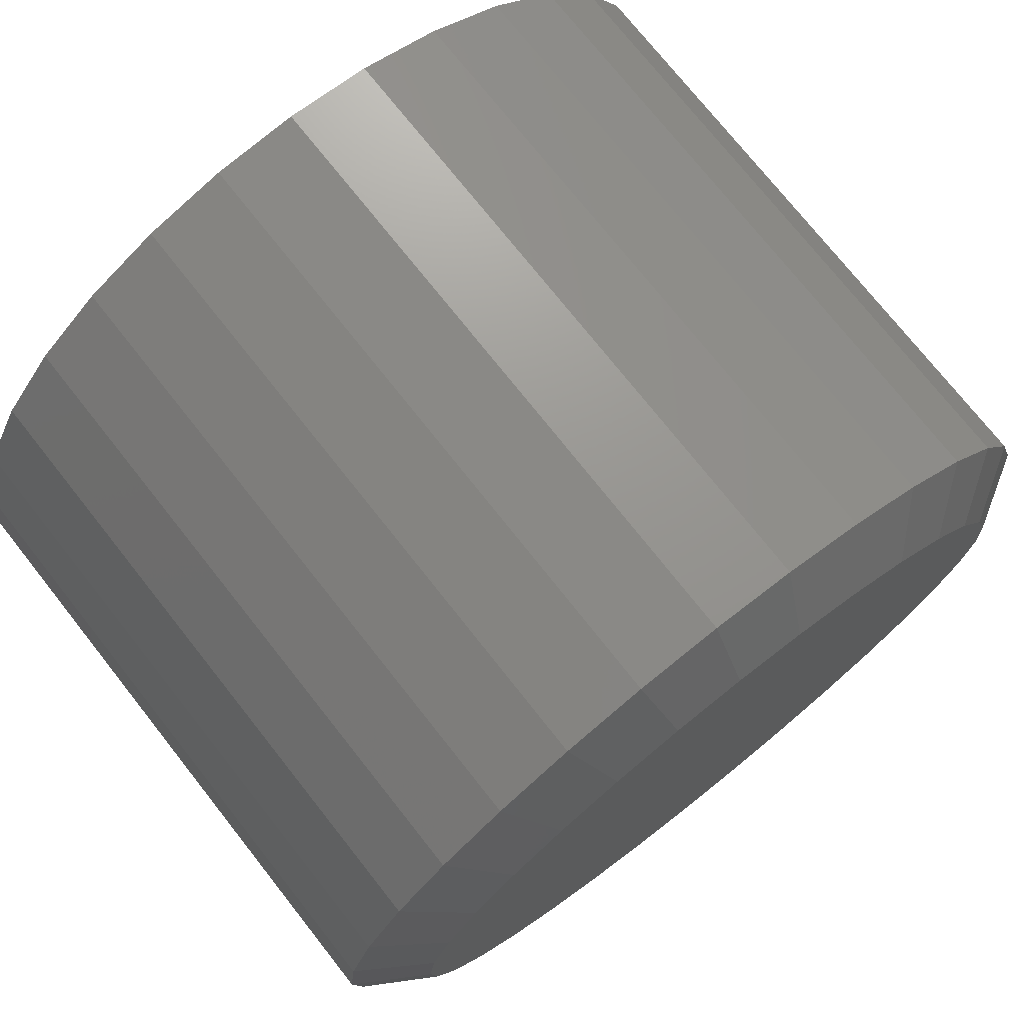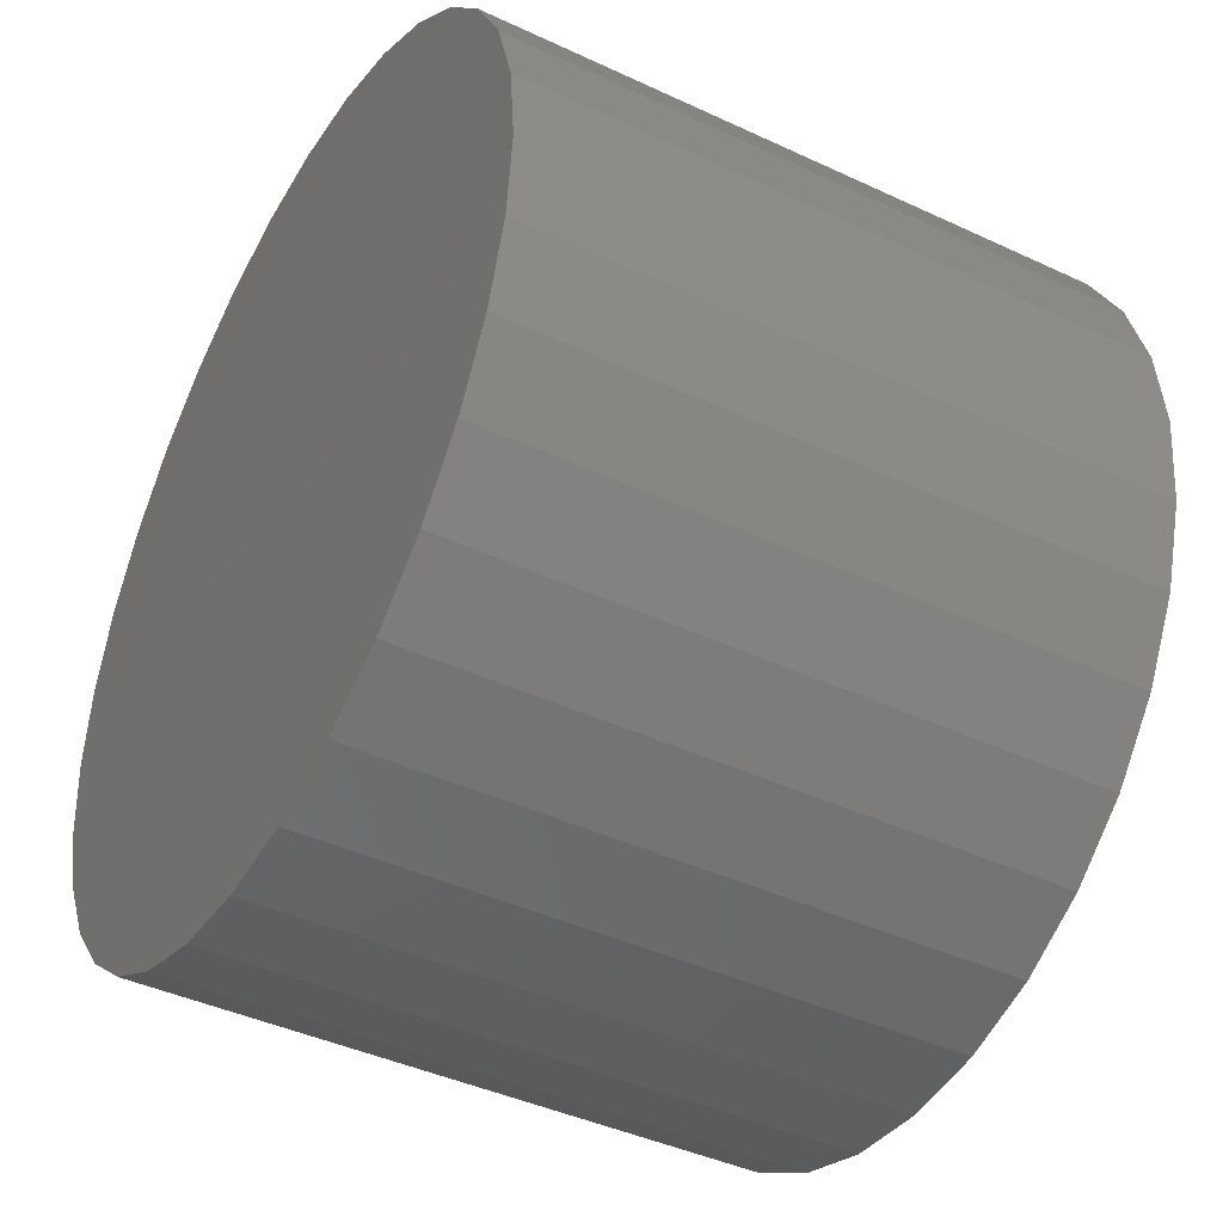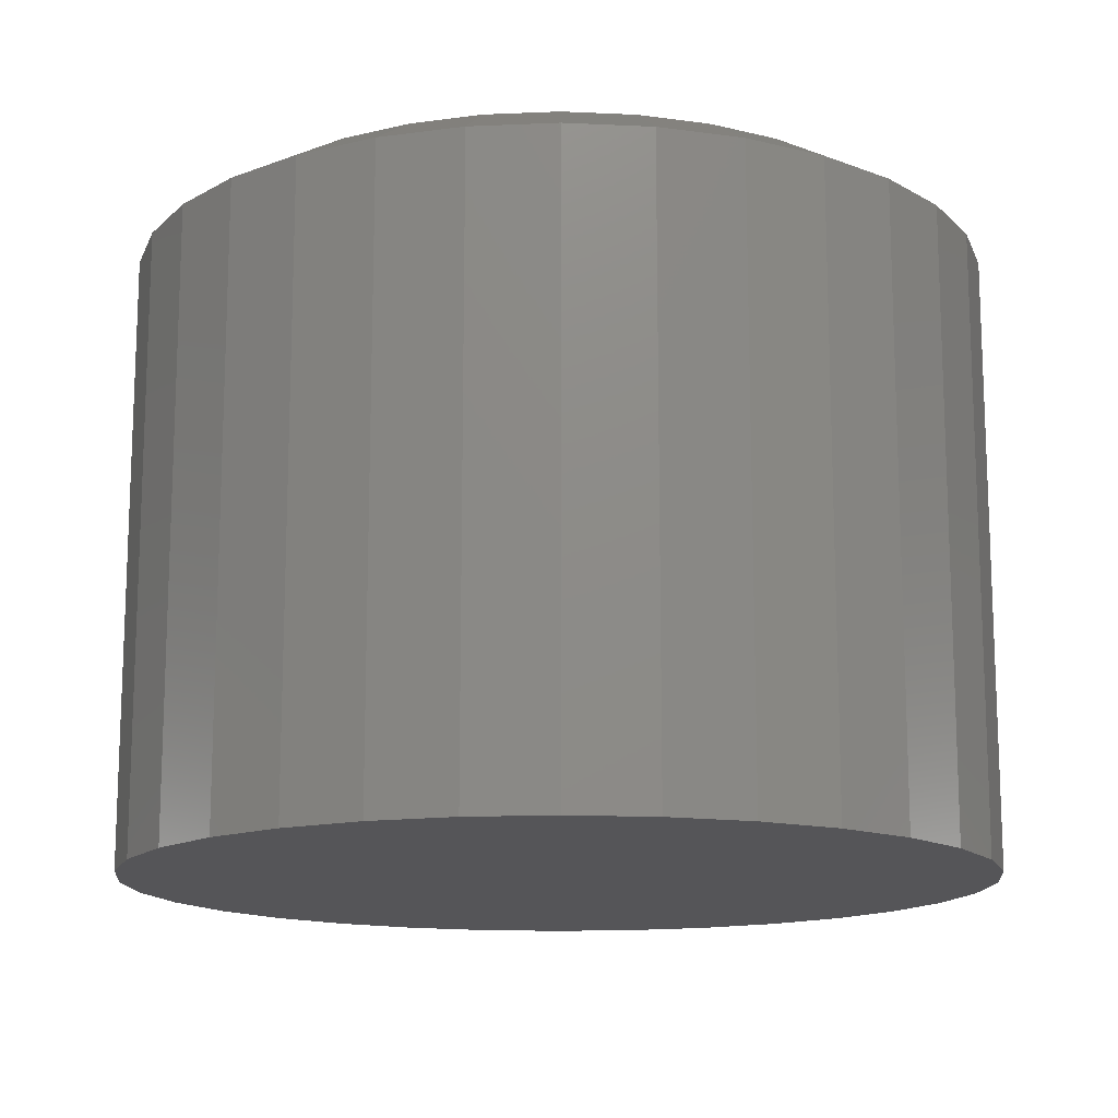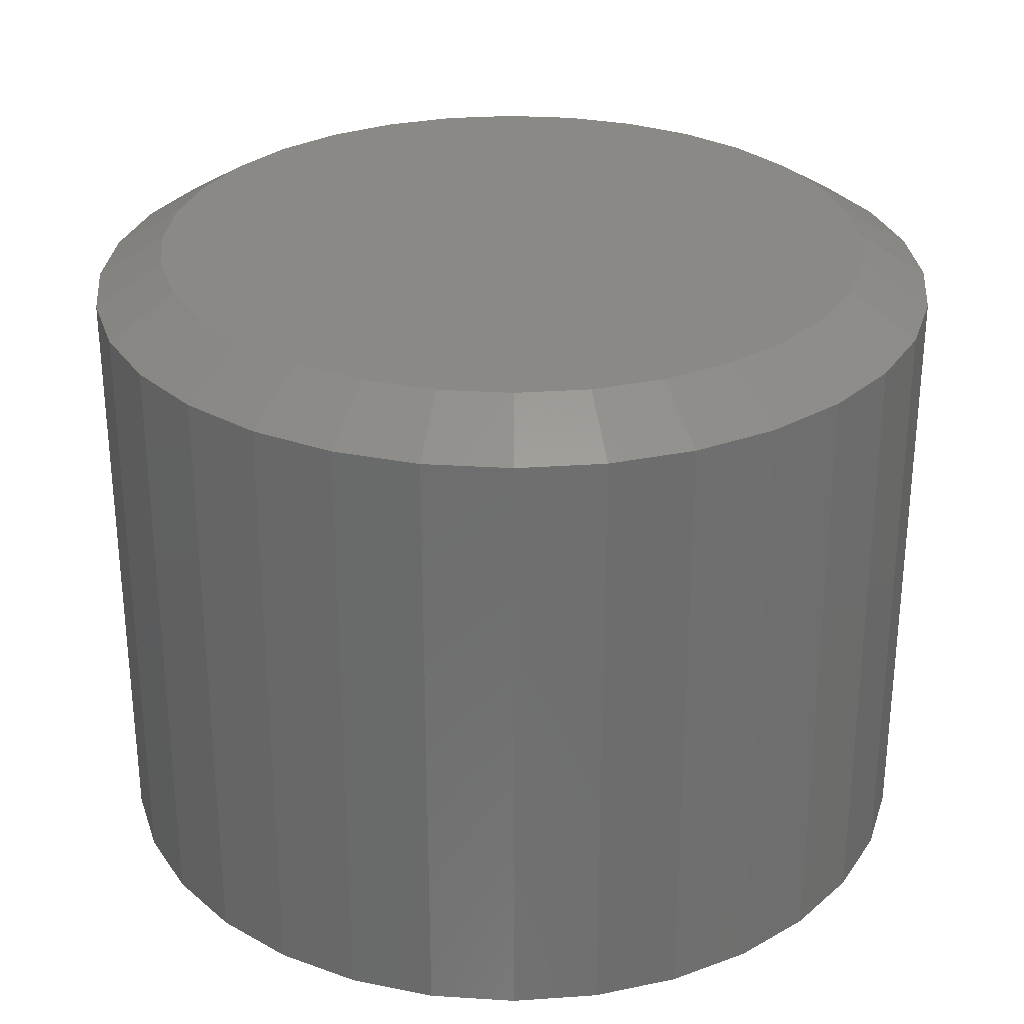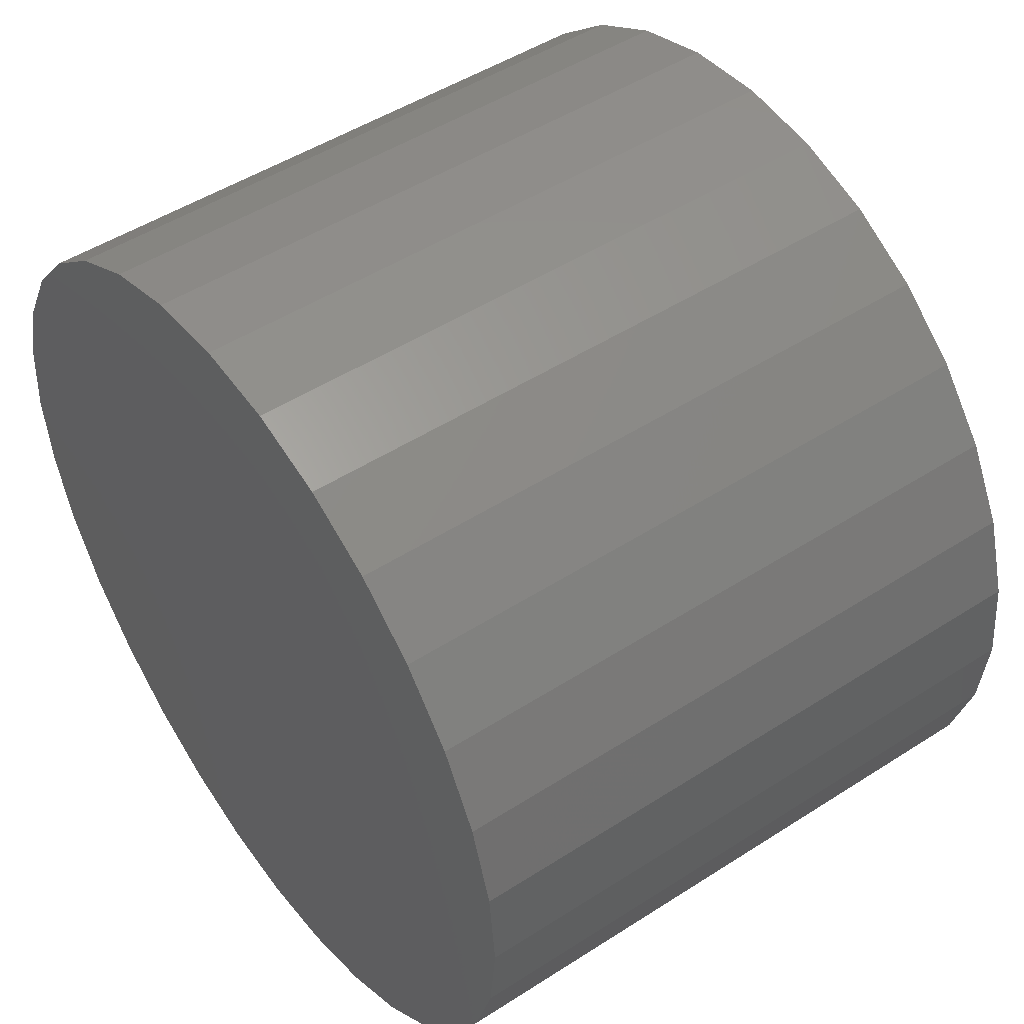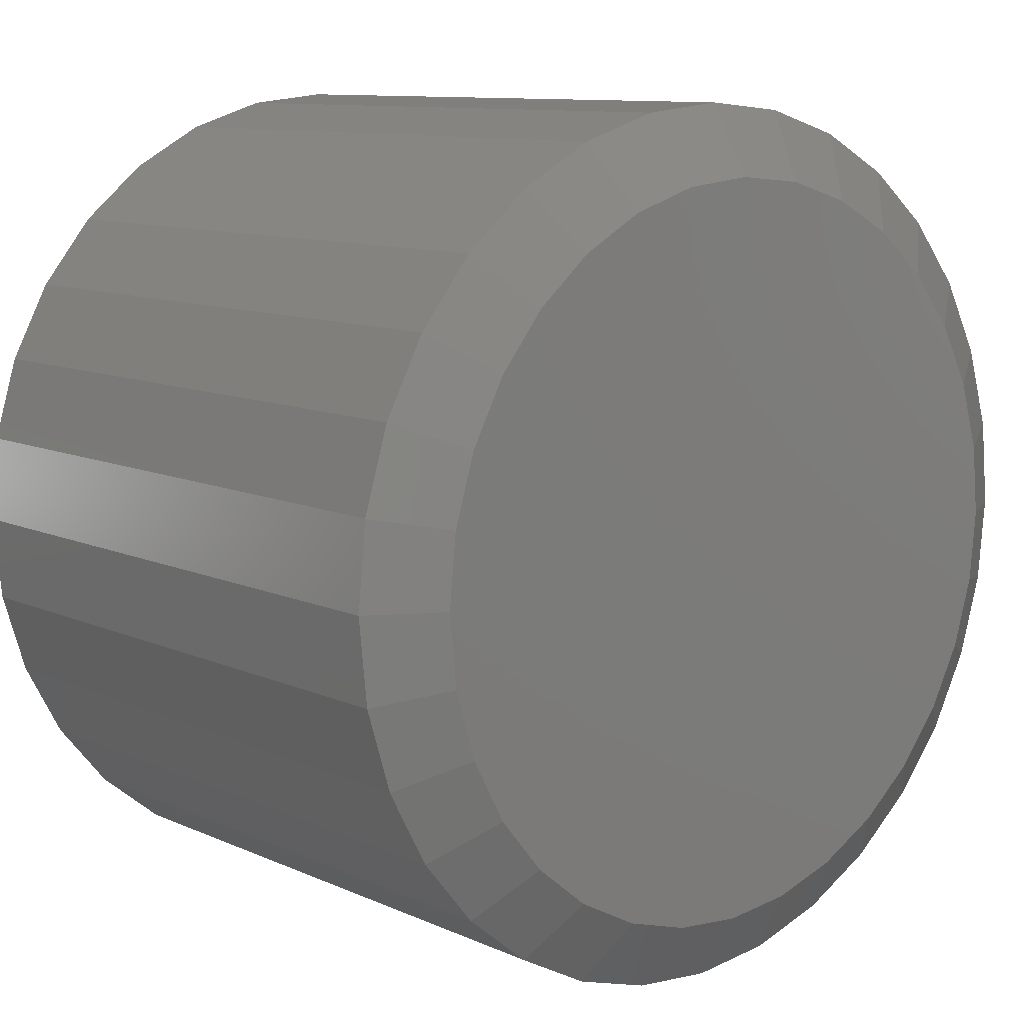
<metadata>
{"format":"stl","ext":"stl","renderer":"f3d","projection":"perspective","resolution":1024,"background":"white","views":[{"elev":74.4,"azim":-38.3,"up":"+Y"},{"elev":-42.0,"azim":-119.4,"up":"+Y"},{"elev":-14.3,"azim":134.8,"up":"+Z"},{"elev":29.3,"azim":-79.0,"up":"+Z"},{"elev":48.9,"azim":-125.6,"up":"+Y"},{"elev":10.3,"azim":-41.6,"up":"+Y"}]}
</metadata>
<code>
# stl→obj: 96 verts, 188 faces
v -0.07197 0.4073 0.75
v 0.09007 0.4073 0.75
v 0.009046 0.4153 0.75
v 0.168 0.3837 0.75
v -0.1499 0.3837 0.75
v 0.2398 0.3453 0.75
v -0.2217 0.3453 0.75
v 0.3027 0.2937 0.75
v -0.2846 0.2937 0.75
v 0.3544 0.2307 0.75
v -0.3363 0.2307 0.75
v 0.3927 0.1589 0.75
v -0.3746 0.1589 0.75
v 0.4164 0.08102 0.75
v -0.3983 0.08102 0.75
v 0.4243 -8.565e-17 0.75
v -0.4062 4.03e-07 0.75
v 0.4164 -0.08102 0.75
v -0.3983 -0.08102 0.75
v 0.3927 -0.1589 0.75
v -0.3746 -0.1589 0.75
v 0.3544 -0.2307 0.75
v -0.3363 -0.2307 0.75
v 0.3027 -0.2937 0.75
v -0.2846 -0.2937 0.75
v 0.2398 -0.3453 0.75
v -0.2217 -0.3453 0.75
v 0.168 -0.3837 0.75
v -0.1499 -0.3837 0.75
v 0.09007 -0.4073 0.75
v -0.07197 -0.4073 0.75
v 0.009046 -0.4153 0.75
v 0.5025 0 0
v 0.5025 -1.208e-16 0.7031
v 0.493 -0.09626 0
v 0.493 -0.09626 0.7031
v 0.4649 -0.1888 0
v 0.4649 -0.1888 0.7031
v 0.4193 -0.2741 0
v 0.4193 -0.2741 0.7031
v 0.3579 -0.3489 0
v 0.3579 -0.3489 0.7031
v 0.2832 -0.4103 0
v 0.2832 -0.4103 0.7031
v 0.1979 -0.4559 0
v 0.1979 -0.4559 0.7031
v 0.1053 -0.4839 0
v 0.1053 -0.4839 0.7031
v 0.009046 -0.4934 0
v 0.009046 -0.4934 0.7031
v -0.08722 -0.4839 0
v -0.08722 -0.4839 0.7031
v -0.1798 -0.4559 0
v -0.1798 -0.4559 0.7031
v -0.2651 -0.4103 0
v -0.2651 -0.4103 0.7031
v -0.3399 -0.3489 0
v -0.3399 -0.3489 0.7031
v -0.4012 -0.2741 0
v -0.4012 -0.2741 0.7031
v -0.4468 -0.1888 0
v -0.4468 -0.1888 0.7031
v -0.4749 -0.09626 0
v -0.4749 -0.09626 0.7031
v -0.4844 6.042e-17 0
v -0.4844 6.042e-17 0.7031
v -0.4749 0.09626 0
v -0.4749 0.09626 0.7031
v -0.4468 0.1888 0
v -0.4468 0.1888 0.7031
v -0.4012 0.2741 0
v -0.4012 0.2741 0.7031
v -0.3399 0.3489 0
v -0.3399 0.3489 0.7031
v -0.2651 0.4103 0
v -0.2651 0.4103 0.7031
v -0.1798 0.4559 0
v -0.1798 0.4559 0.7031
v -0.08722 0.4839 0
v -0.08722 0.4839 0.7031
v 0.009046 0.4934 0
v 0.009046 0.4934 0.7031
v 0.1053 0.4839 0
v 0.1053 0.4839 0.7031
v 0.1979 0.4559 0
v 0.1979 0.4559 0.7031
v 0.2832 0.4103 0
v 0.2832 0.4103 0.7031
v 0.3579 0.3489 0
v 0.3579 0.3489 0.7031
v 0.4193 0.2741 0
v 0.4193 0.2741 0.7031
v 0.4649 0.1888 0
v 0.4649 0.1888 0.7031
v 0.493 0.09626 0
v 0.493 0.09626 0.7031
f 1 2 3
f 2 1 4
f 4 1 5
f 4 5 6
f 6 5 7
f 6 7 8
f 8 7 9
f 8 9 10
f 10 9 11
f 10 11 12
f 12 11 13
f 12 13 14
f 14 13 15
f 14 15 16
f 16 15 17
f 16 17 18
f 18 17 19
f 18 19 20
f 20 19 21
f 20 21 22
f 22 21 23
f 22 23 24
f 24 23 25
f 24 25 26
f 26 25 27
f 26 27 28
f 28 27 29
f 28 29 30
f 30 29 31
f 30 31 32
f 33 34 35
f 35 34 36
f 35 36 37
f 37 36 38
f 37 38 39
f 39 38 40
f 39 40 41
f 41 40 42
f 41 42 43
f 43 42 44
f 43 44 45
f 45 44 46
f 45 46 47
f 47 46 48
f 47 48 49
f 49 48 50
f 49 50 51
f 51 50 52
f 51 52 53
f 53 52 54
f 53 54 55
f 55 54 56
f 55 56 57
f 57 56 58
f 57 58 59
f 59 58 60
f 59 60 61
f 61 60 62
f 61 62 63
f 63 62 64
f 63 64 65
f 65 64 66
f 65 66 67
f 67 66 68
f 67 68 69
f 69 68 70
f 69 70 71
f 71 70 72
f 71 72 73
f 73 72 74
f 73 74 75
f 75 74 76
f 75 76 77
f 77 76 78
f 77 78 79
f 79 78 80
f 79 80 81
f 81 80 82
f 81 82 83
f 83 82 84
f 83 84 85
f 85 84 86
f 85 86 87
f 87 86 88
f 87 88 89
f 89 88 90
f 89 90 91
f 91 90 92
f 91 92 93
f 93 92 94
f 93 94 95
f 95 94 96
f 95 96 33
f 33 96 34
f 8 88 6
f 80 78 1
f 1 78 5
f 70 11 72
f 11 70 13
f 13 70 68
f 13 68 15
f 15 68 66
f 15 66 17
f 12 92 10
f 92 12 94
f 94 12 14
f 94 14 96
f 96 14 16
f 96 16 34
f 88 8 90
f 90 8 10
f 90 10 92
f 84 4 86
f 86 4 6
f 86 6 88
f 4 84 2
f 2 84 82
f 2 82 3
f 3 82 80
f 3 80 1
f 74 7 76
f 76 7 5
f 76 5 78
f 7 74 9
f 9 74 72
f 9 72 11
f 25 56 27
f 48 46 30
f 30 46 28
f 38 22 40
f 22 38 20
f 20 38 36
f 20 36 18
f 18 36 34
f 18 34 16
f 21 60 23
f 60 21 62
f 62 21 19
f 62 19 64
f 64 19 17
f 64 17 66
f 56 25 58
f 58 25 23
f 58 23 60
f 52 29 54
f 54 29 27
f 54 27 56
f 29 52 31
f 31 52 50
f 31 50 32
f 32 50 48
f 32 48 30
f 42 26 44
f 44 26 28
f 44 28 46
f 26 42 24
f 24 42 40
f 24 40 22
f 81 83 79
f 49 51 47
f 47 51 53
f 47 53 45
f 45 53 55
f 45 55 43
f 43 55 57
f 43 57 41
f 41 57 59
f 41 59 39
f 39 59 61
f 39 61 37
f 37 61 63
f 37 63 35
f 35 63 65
f 35 65 33
f 33 65 67
f 33 67 95
f 95 67 69
f 95 69 93
f 93 69 71
f 93 71 91
f 91 71 73
f 91 73 89
f 89 73 75
f 89 75 87
f 87 75 77
f 87 77 85
f 85 77 79
f 85 79 83

</code>
